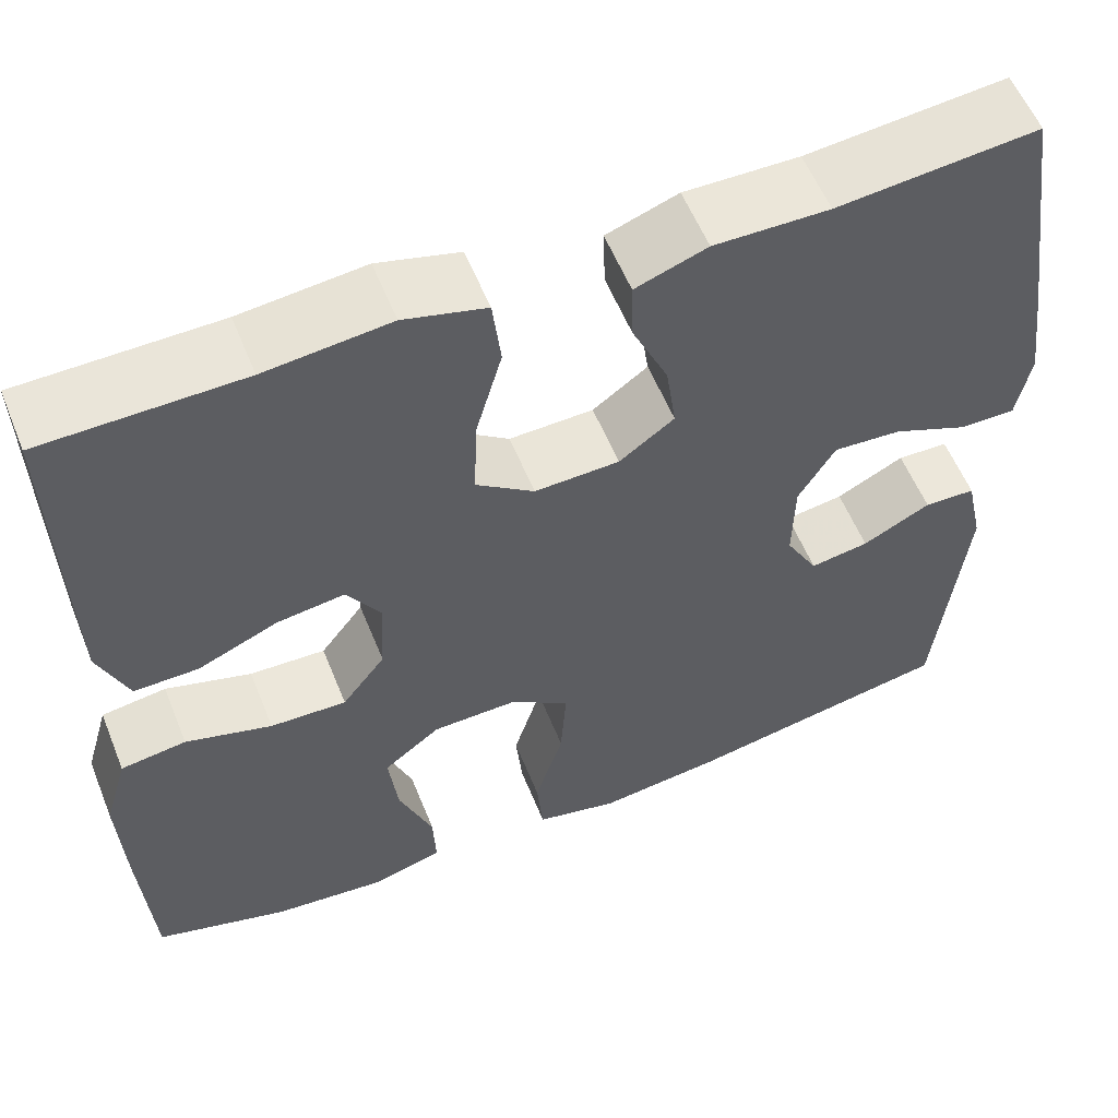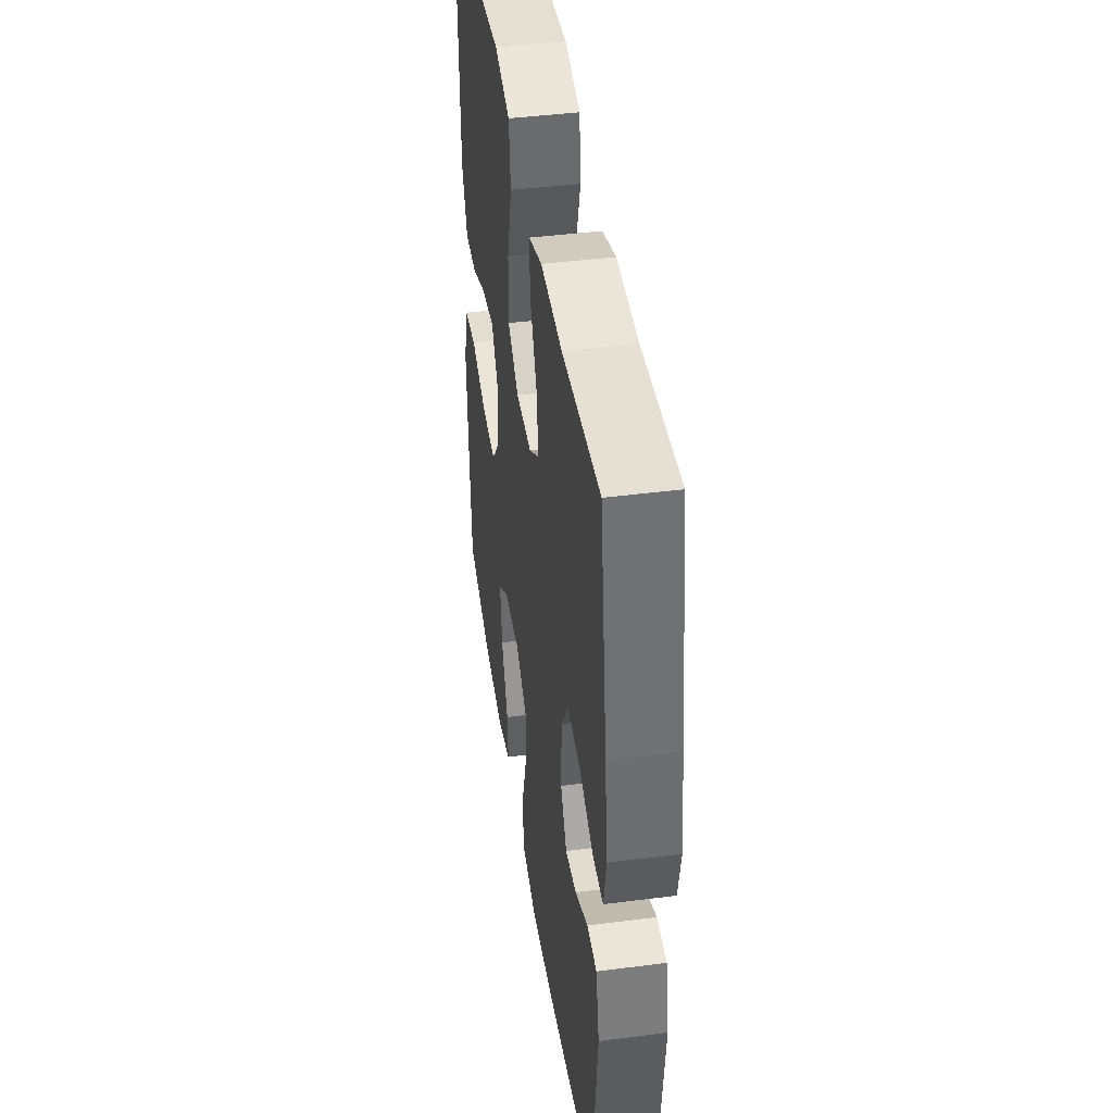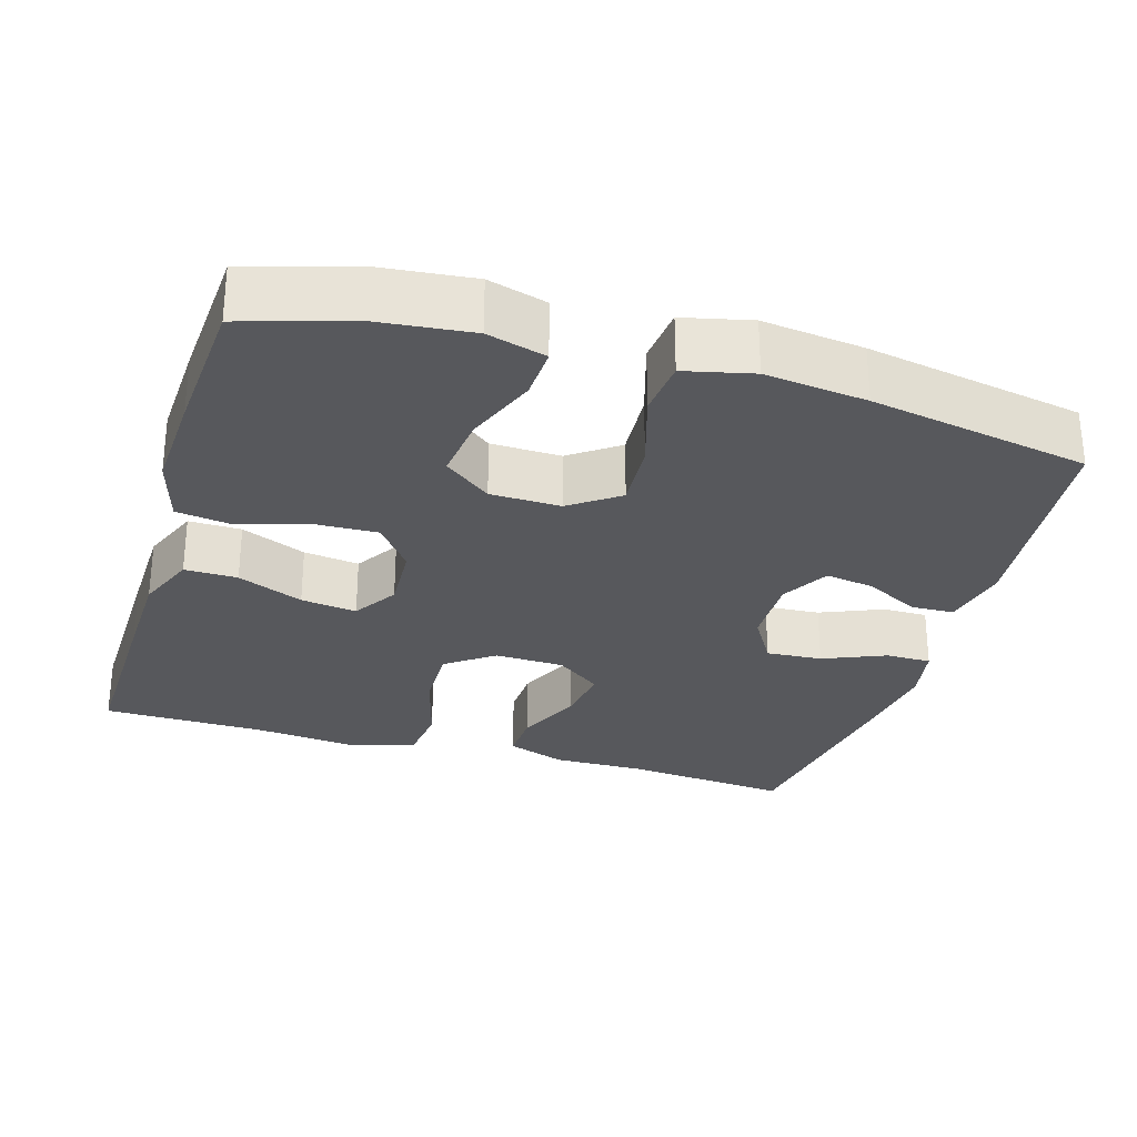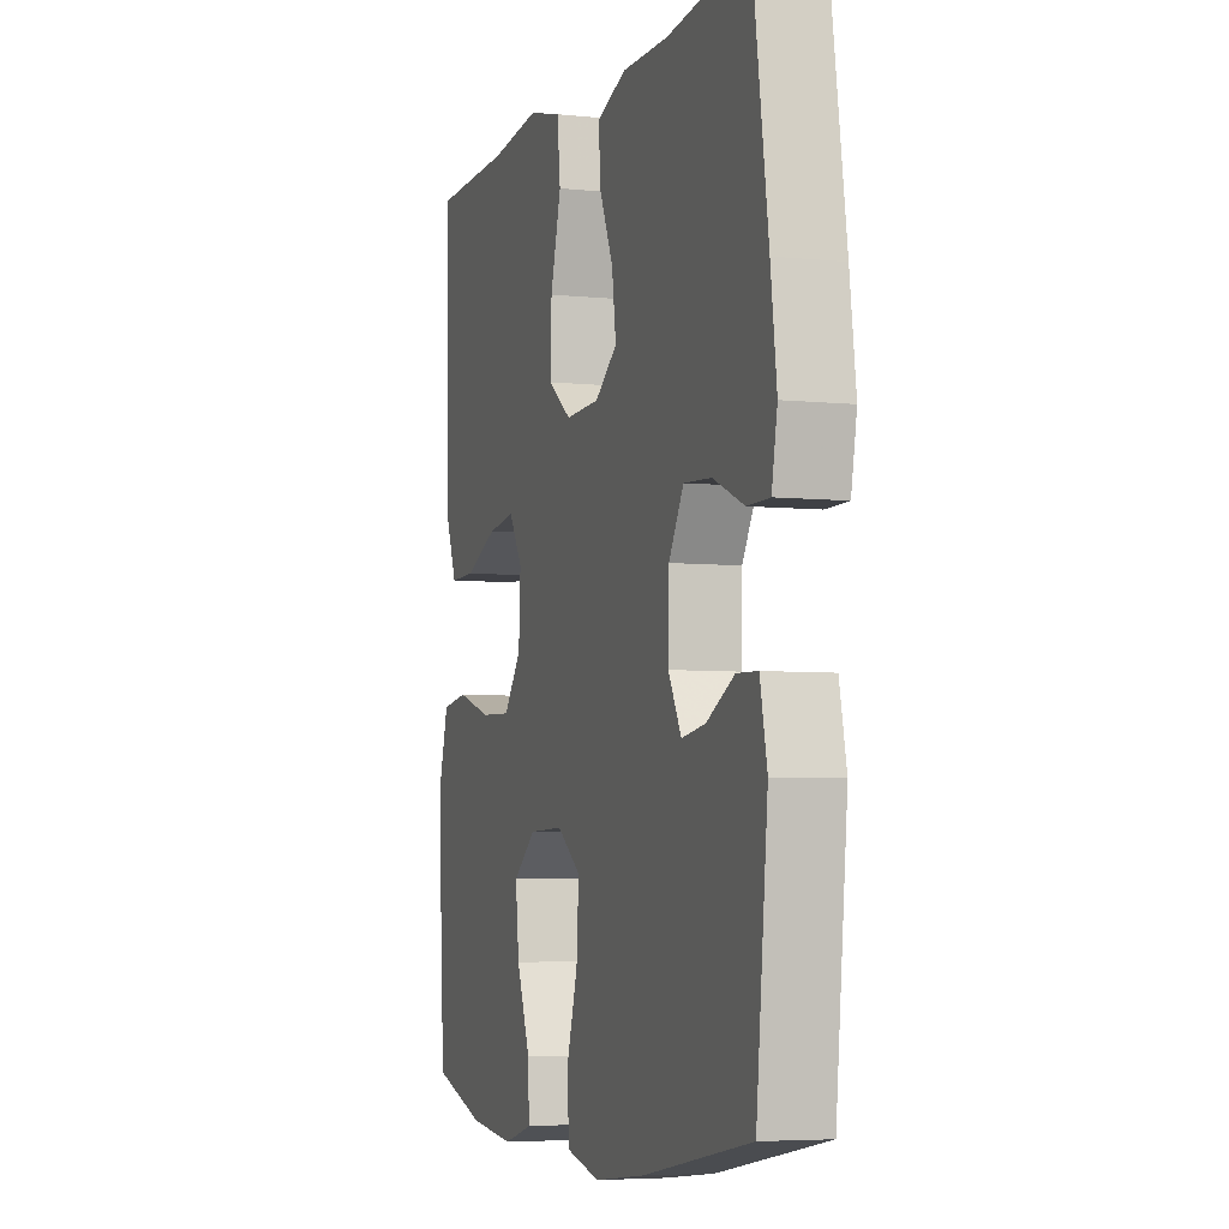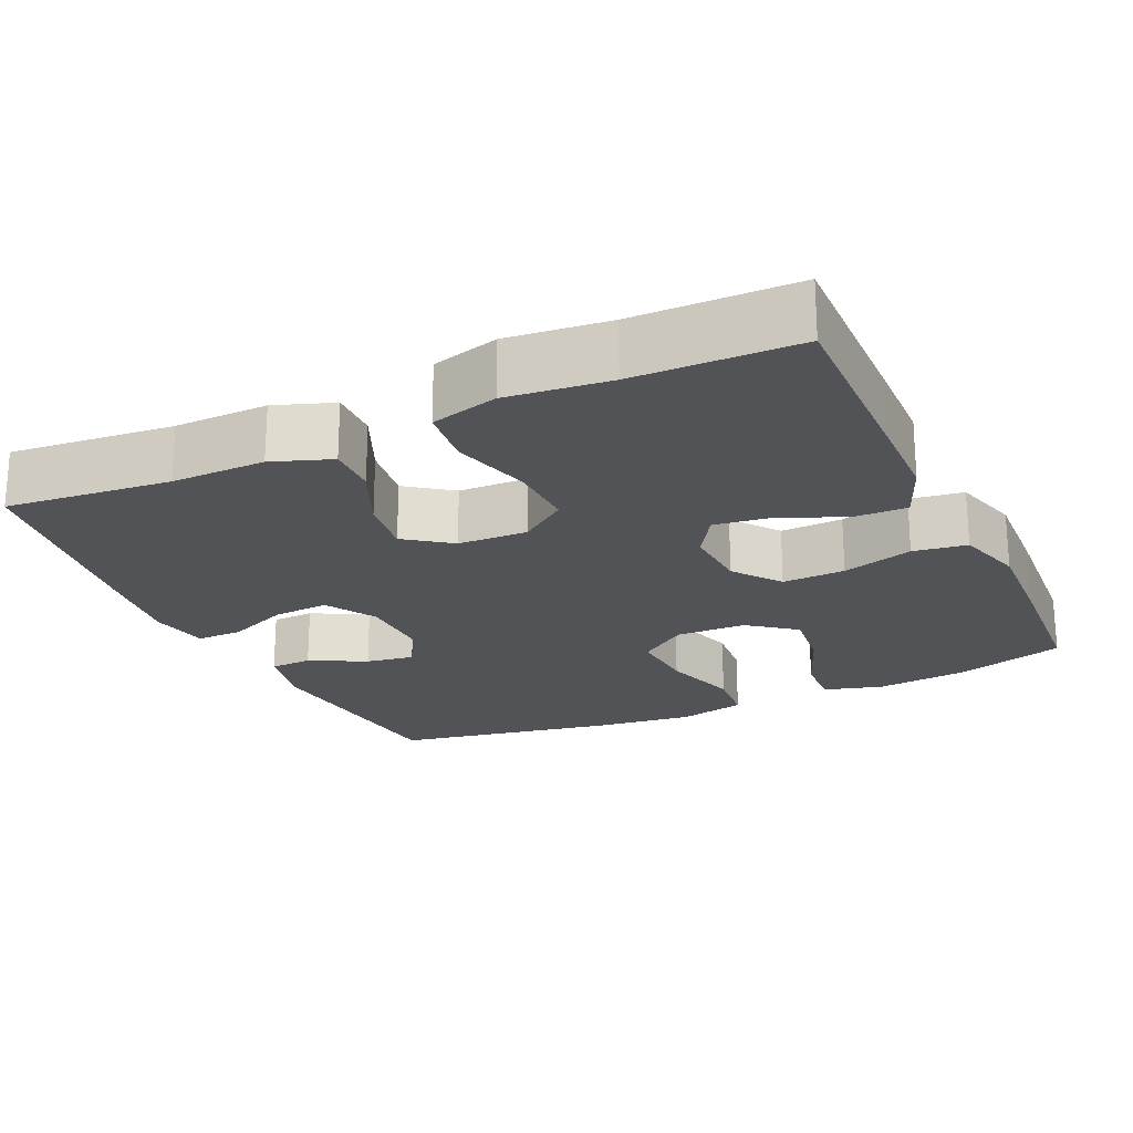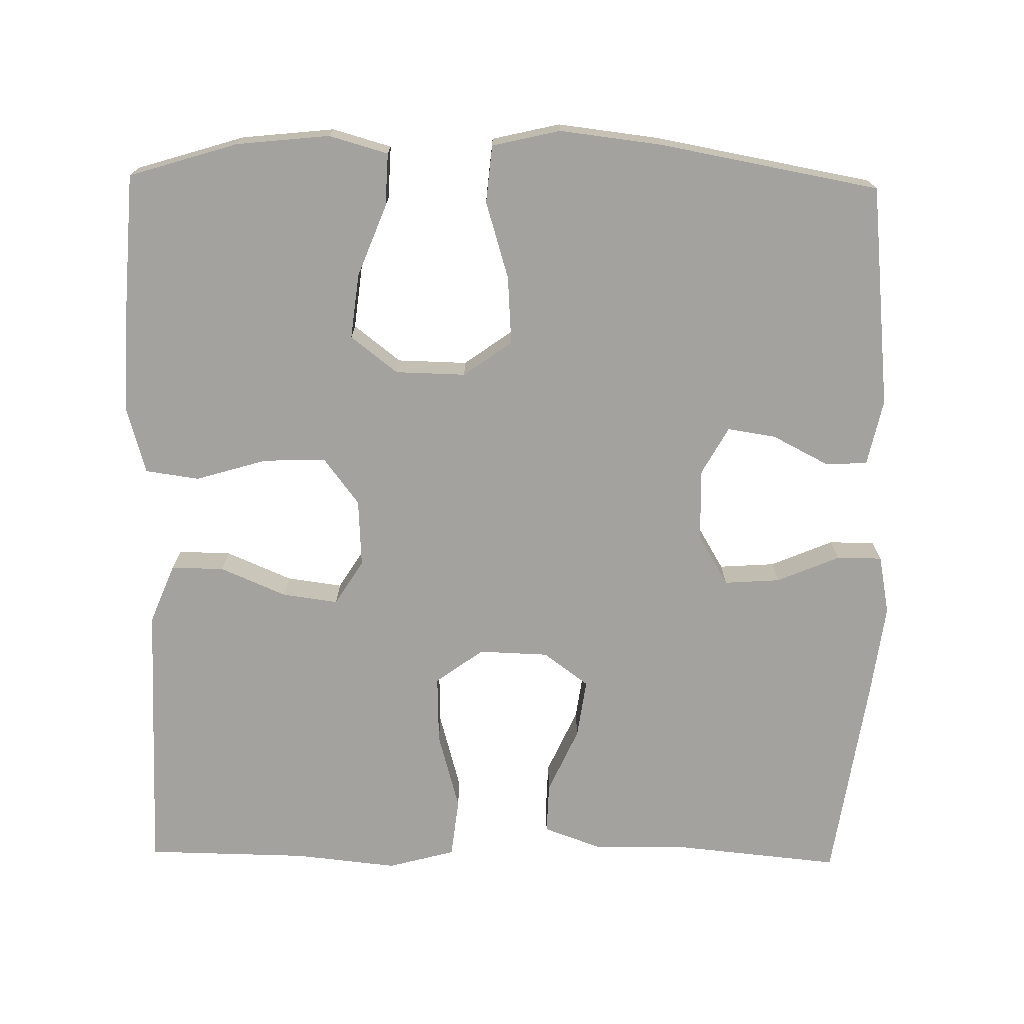
<metadata>
{"format":"obj","ext":"obj","renderer":"f3d","projection":"perspective","resolution":1024,"background":"white","views":[{"elev":57.2,"azim":158.1,"up":"+Z"},{"elev":43.7,"azim":-98.6,"up":"+Z"},{"elev":-28.6,"azim":163.3,"up":"+Y"},{"elev":-5.3,"azim":-108.0,"up":"+Z"},{"elev":-21.8,"azim":24.8,"up":"+Y"},{"elev":-72.5,"azim":179.0,"up":"+Y"}]}
</metadata>
<code>
v 0.5 0.07 -0.5
v 0.356 0.07 -0.544
v 0.233 0.07 -0.557
v 0.155 0.07 -0.535
v 0.158 0.07 -0.465
v 0.195 0.07 -0.37
v 0.205 0.07 -0.284
v 0.143 0.07 -0.236
v 0.05 0.07 -0.234
v -0.014 0.07 -0.28
v -0.008 0.07 -0.37
v 0.023 0.07 -0.472
v 0.016 0.07 -0.548
v -0.074 0.07 -0.569
v -0.209 0.07 -0.553
v -0.5 0.07 -0.5
v -0.531 0.07 -0.205
v -0.512 0.07 -0.117
v -0.456 0.07 -0.115
v -0.382 0.07 -0.153
v -0.318 0.07 -0.163
v -0.283 0.07 -0.1
v -0.285 0.07 -0.004
v -0.325 0.07 0.063
v -0.399 0.07 0.058
v -0.482 0.07 0.023
v -0.542 0.07 0.023
v -0.557 0.07 0.101
v -0.541 0.07 0.223
v -0.5 0.07 0.5
v -0.282 0.07 0.479
v -0.157 0.07 0.481
v -0.079 0.07 0.453
v -0.081 0.07 0.386
v -0.12 0.07 0.299
v -0.131 0.07 0.221
v -0.071 0.07 0.177
v 0.021 0.07 0.174
v 0.084 0.07 0.22
v 0.081 0.07 0.31
v 0.052 0.07 0.414
v 0.061 0.07 0.493
v 0.15 0.07 0.517
v 0.285 0.07 0.503
v 0.5 0.07 0.5
v 0.495 0.07 0.258
v 0.492 0.07 0.133
v 0.46 0.07 0.054
v 0.39 0.07 0.055
v 0.303 0.07 0.092
v 0.229 0.07 0.102
v 0.192 0.07 0.043
v 0.197 0.07 -0.047
v 0.244 0.07 -0.109
v 0.327 0.07 -0.106
v 0.421 0.07 -0.078
v 0.492 0.07 -0.088
v 0.518 0.07 -0.178
v 0.512 0.07 -0.311
v 0.5 0 -0.5
v 0.356 0 -0.544
v 0.233 0 -0.557
v 0.155 0 -0.535
v 0.158 0 -0.465
v 0.195 0 -0.37
v 0.205 0 -0.284
v 0.143 0 -0.236
v 0.05 0 -0.234
v -0.014 0 -0.28
v -0.008 0 -0.37
v 0.023 0 -0.472
v 0.016 0 -0.548
v -0.074 0 -0.569
v -0.209 0 -0.553
v -0.5 0 -0.5
v -0.531 0 -0.205
v -0.512 0 -0.117
v -0.456 0 -0.115
v -0.382 0 -0.153
v -0.318 0 -0.163
v -0.283 0 -0.1
v -0.285 0 -0.004
v -0.325 0 0.063
v -0.399 0 0.058
v -0.482 0 0.023
v -0.542 0 0.023
v -0.557 0 0.101
v -0.541 0 0.223
v -0.5 0 0.5
v -0.282 0 0.479
v -0.157 0 0.481
v -0.079 0 0.453
v -0.081 0 0.386
v -0.12 0 0.299
v -0.131 0 0.221
v -0.071 0 0.177
v 0.021 0 0.174
v 0.084 0 0.22
v 0.081 0 0.31
v 0.052 0 0.414
v 0.061 0 0.493
v 0.15 0 0.517
v 0.285 0 0.503
v 0.5 0 0.5
v 0.495 0 0.258
v 0.492 0 0.133
v 0.46 0 0.054
v 0.39 0 0.055
v 0.303 0 0.092
v 0.229 0 0.102
v 0.192 0 0.043
v 0.197 0 -0.047
v 0.244 0 -0.109
v 0.327 0 -0.106
v 0.421 0 -0.078
v 0.492 0 -0.088
v 0.518 0 -0.178
v 0.512 0 -0.311
f 4 5 6
f 3 4 6
f 2 3 6
f 1 2 6
f 59 1 6
f 58 59 6
f 57 58 6
f 56 57 6
f 55 56 6
f 54 55 6 7
f 53 54 7 8
f 52 53 8 9
f 48 49 50
f 47 48 50
f 46 47 50
f 45 46 50
f 44 45 50
f 44 50 51
f 43 44 51
f 42 43 51
f 41 42 51
f 40 41 51
f 39 40 51 52
f 33 34 35
f 32 33 35
f 31 32 35
f 31 35 36
f 30 31 36
f 29 30 36
f 28 29 36
f 27 28 36
f 26 27 36
f 25 26 36
f 24 25 36 37
f 18 19 20
f 17 18 20
f 16 17 20
f 15 16 20
f 14 15 20
f 13 14 20
f 12 13 20
f 11 12 20
f 10 11 20 21
f 10 21 22
f 9 10 22
f 52 9 22
f 39 52 22
f 38 39 22
f 37 38 22 23
f 23 24 37
f 65 64 63
f 65 63 62
f 65 62 61
f 65 61 60
f 65 60 118
f 65 118 117
f 65 117 116
f 65 116 115
f 65 115 114
f 66 65 114 113
f 67 66 113 112
f 68 67 112 111
f 109 108 107
f 109 107 106
f 109 106 105
f 109 105 104
f 109 104 103
f 110 109 103
f 110 103 102
f 110 102 101
f 110 101 100
f 110 100 99
f 111 110 99 98
f 94 93 92
f 94 92 91
f 94 91 90
f 95 94 90
f 95 90 89
f 95 89 88
f 95 88 87
f 95 87 86
f 95 86 85
f 95 85 84
f 96 95 84 83
f 79 78 77
f 79 77 76
f 79 76 75
f 79 75 74
f 79 74 73
f 79 73 72
f 79 72 71
f 79 71 70
f 80 79 70 69
f 81 80 69
f 81 69 68
f 81 68 111
f 81 111 98
f 81 98 97
f 82 81 97 96
f 96 83 82
f 1 60 61 2
f 2 61 62 3
f 3 62 63 4
f 4 63 64 5
f 5 64 65 6
f 6 65 66 7
f 7 66 67 8
f 8 67 68 9
f 9 68 69 10
f 10 69 70 11
f 11 70 71 12
f 12 71 72 13
f 13 72 73 14
f 14 73 74 15
f 15 74 75 16
f 16 75 76 17
f 17 76 77 18
f 18 77 78 19
f 19 78 79 20
f 20 79 80 21
f 21 80 81 22
f 22 81 82 23
f 23 82 83 24
f 24 83 84 25
f 25 84 85 26
f 26 85 86 27
f 27 86 87 28
f 28 87 88 29
f 29 88 89 30
f 30 89 90 31
f 31 90 91 32
f 32 91 92 33
f 33 92 93 34
f 34 93 94 35
f 35 94 95 36
f 36 95 96 37
f 37 96 97 38
f 38 97 98 39
f 39 98 99 40
f 40 99 100 41
f 41 100 101 42
f 42 101 102 43
f 43 102 103 44
f 44 103 104 45
f 45 104 105 46
f 46 105 106 47
f 47 106 107 48
f 48 107 108 49
f 49 108 109 50
f 50 109 110 51
f 51 110 111 52
f 52 111 112 53
f 53 112 113 54
f 54 113 114 55
f 55 114 115 56
f 56 115 116 57
f 57 116 117 58
f 58 117 118 59
f 59 118 60 1

</code>
